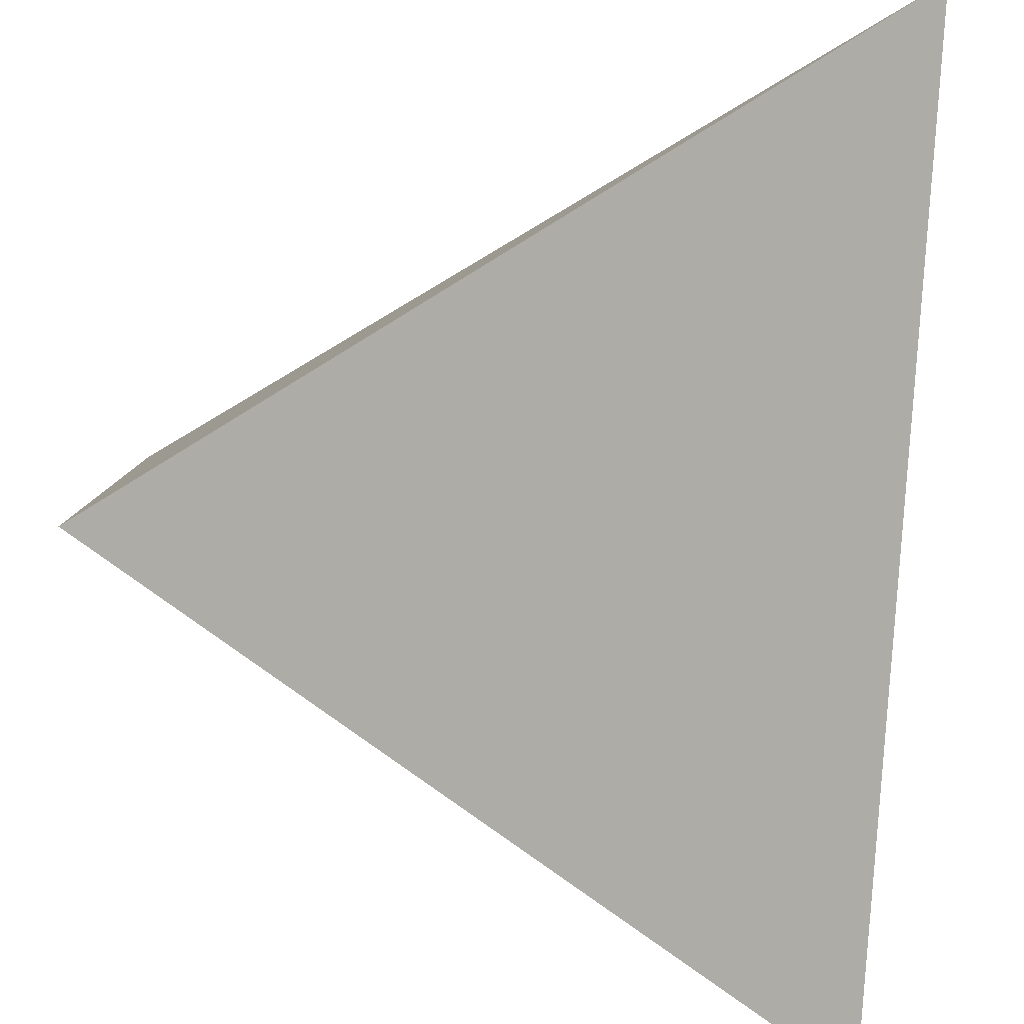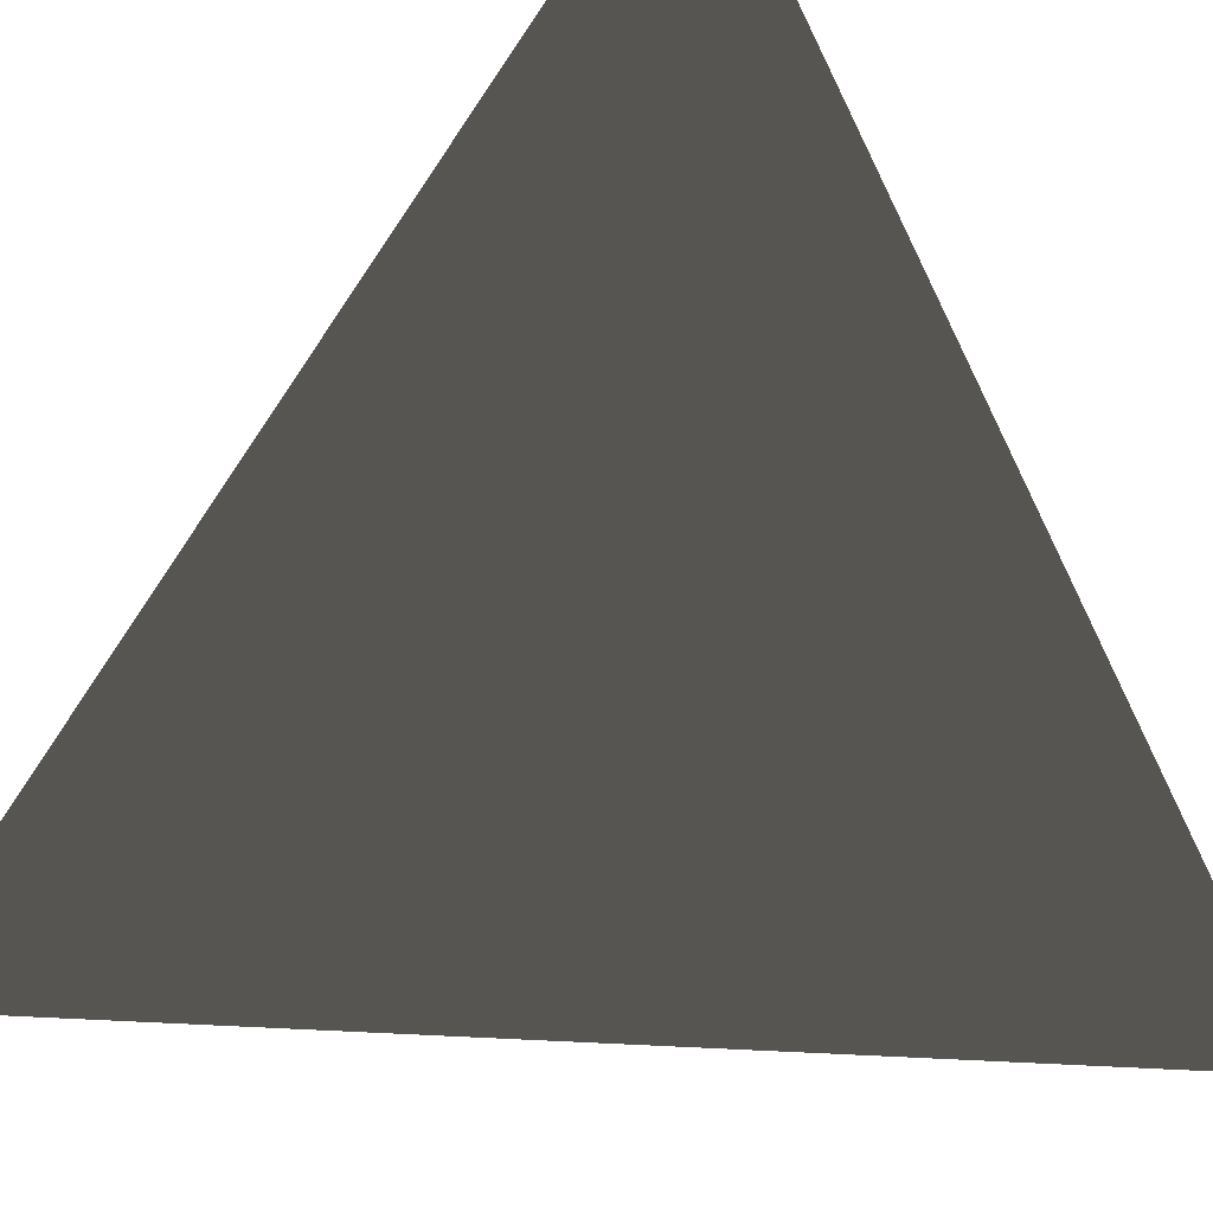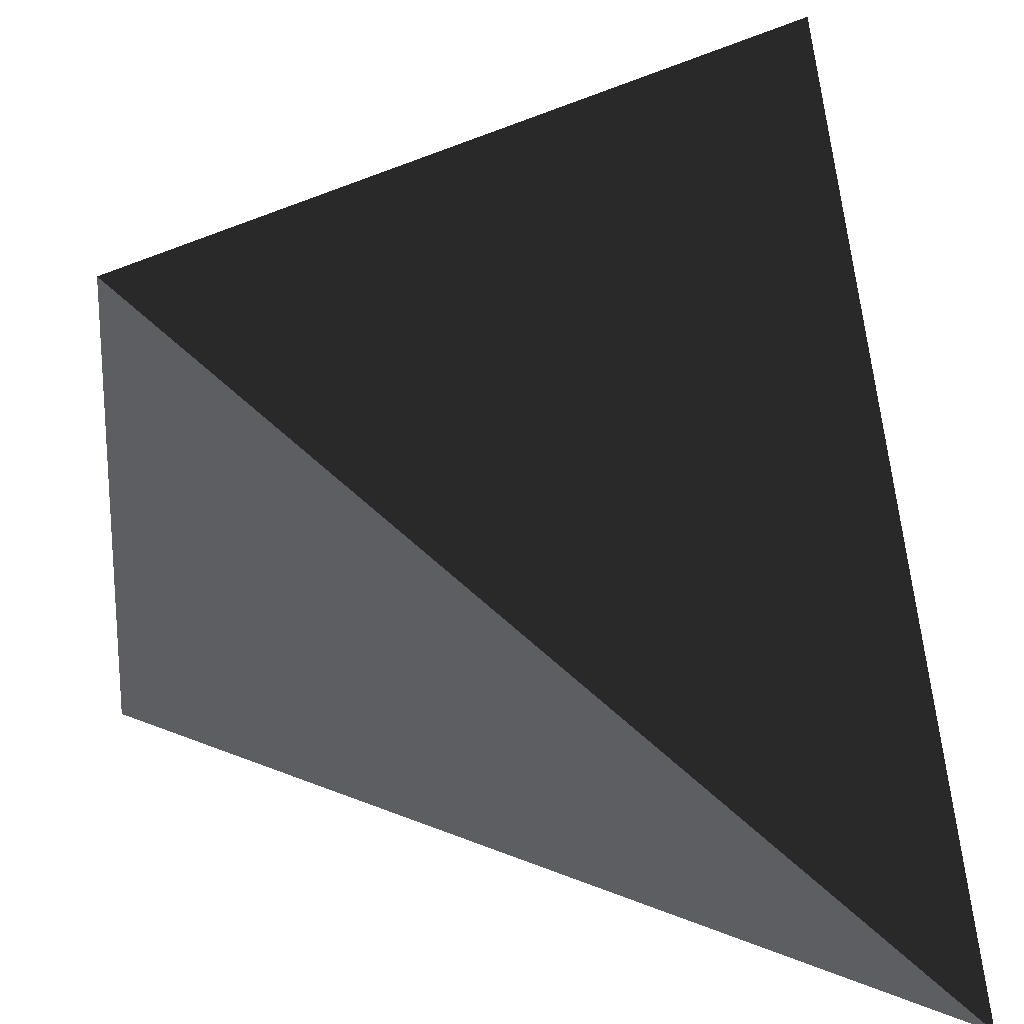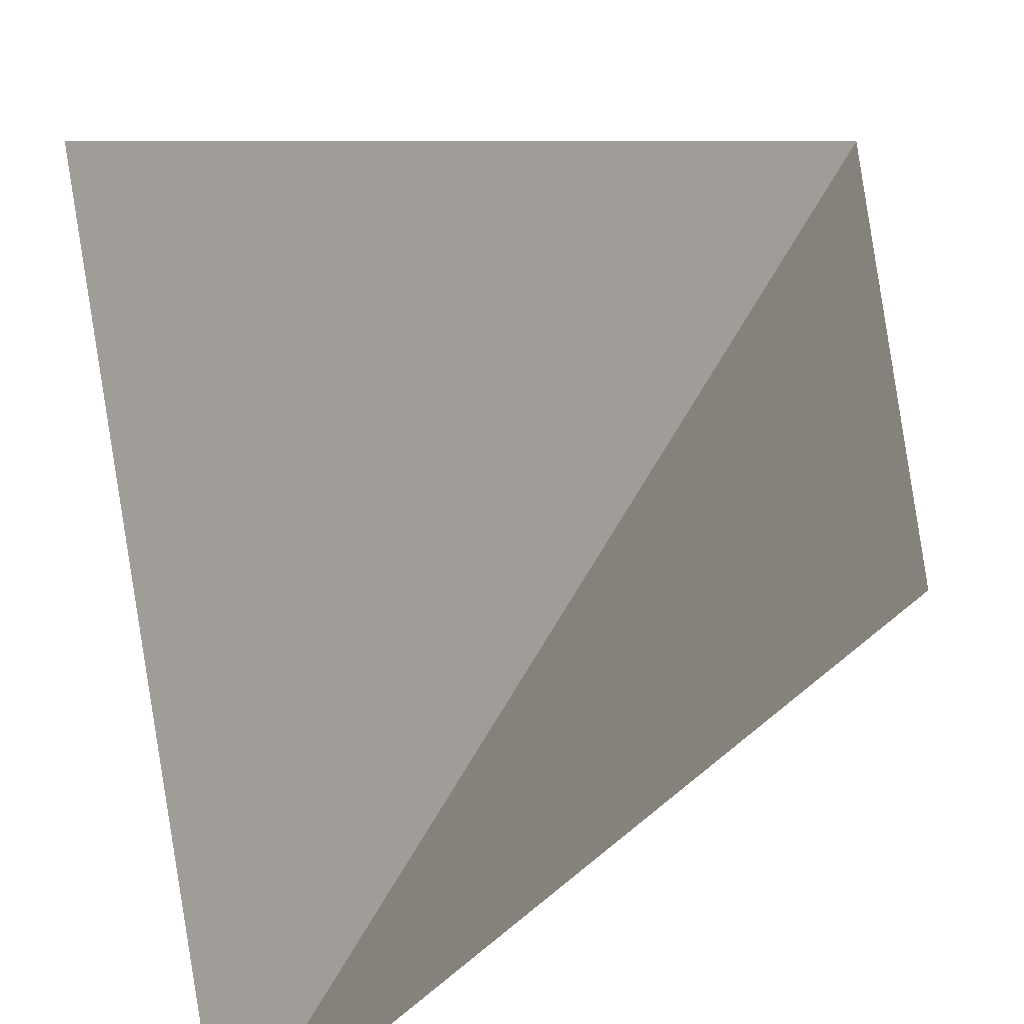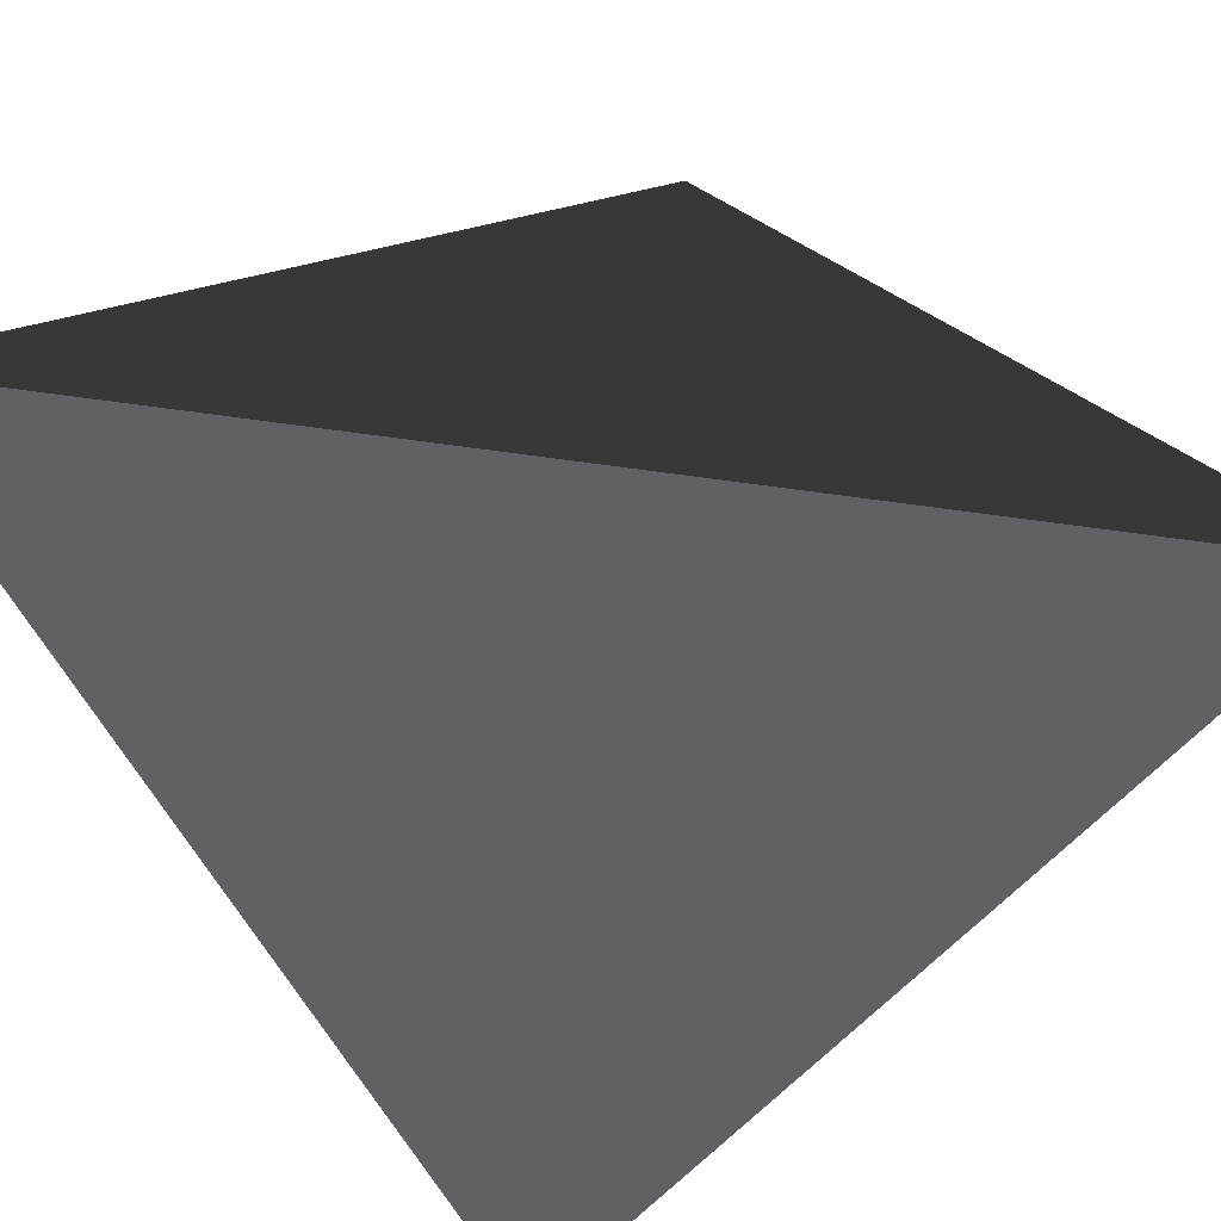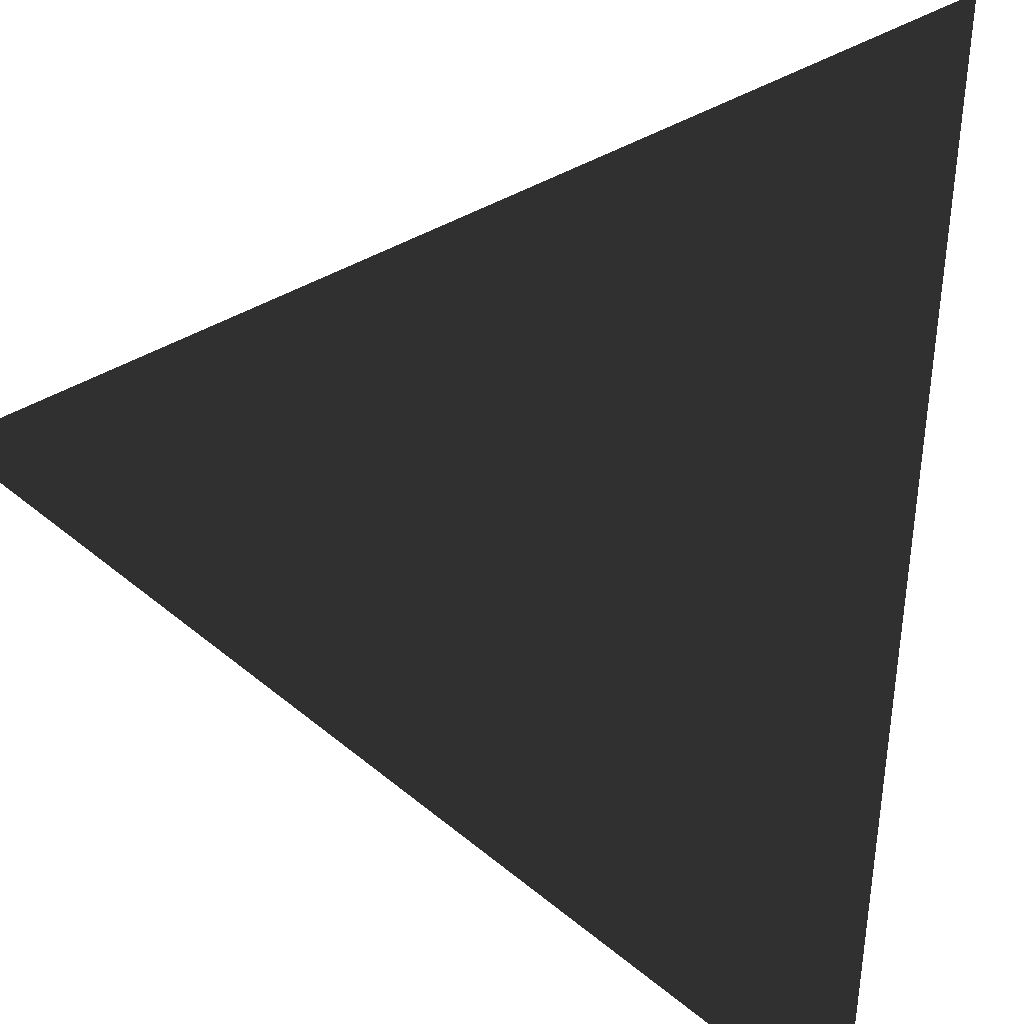
<metadata>
{"format":"obj","ext":"obj","renderer":"f3d","projection":"perspective","resolution":1024,"background":"white","views":[{"elev":-41.2,"azim":84.0,"up":"+Z"},{"elev":-30.8,"azim":-141.7,"up":"+Y"},{"elev":23.2,"azim":170.4,"up":"+Z"},{"elev":-66.6,"azim":-164.0,"up":"+Z"},{"elev":74.8,"azim":142.7,"up":"+Y"},{"elev":44.3,"azim":-170.4,"up":"+Z"}]}
</metadata>
<code>
v  1  1  1
v -1 -1  1
v -1  1 -1
v  1 -1 -1
f 1 2 3
f 1 3 4
f 1 4 2
f 2 4 3

</code>
